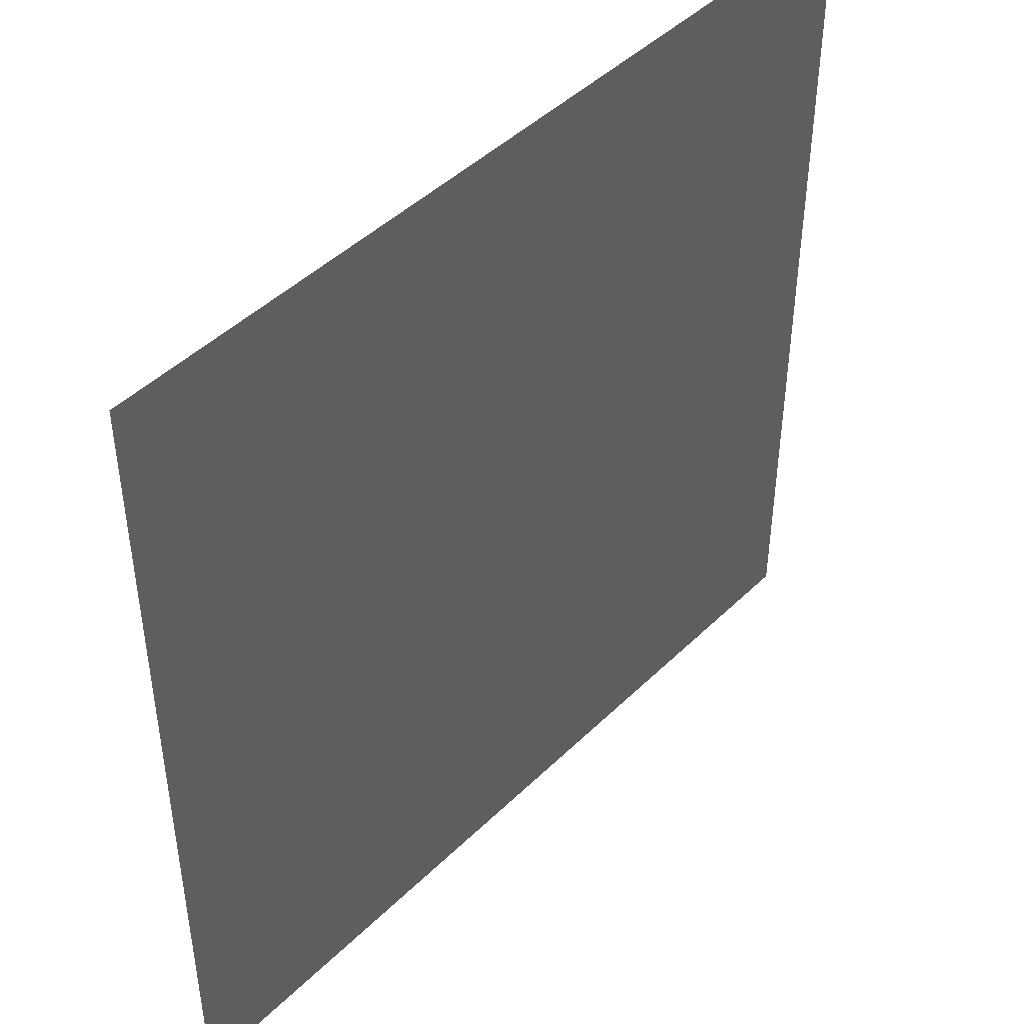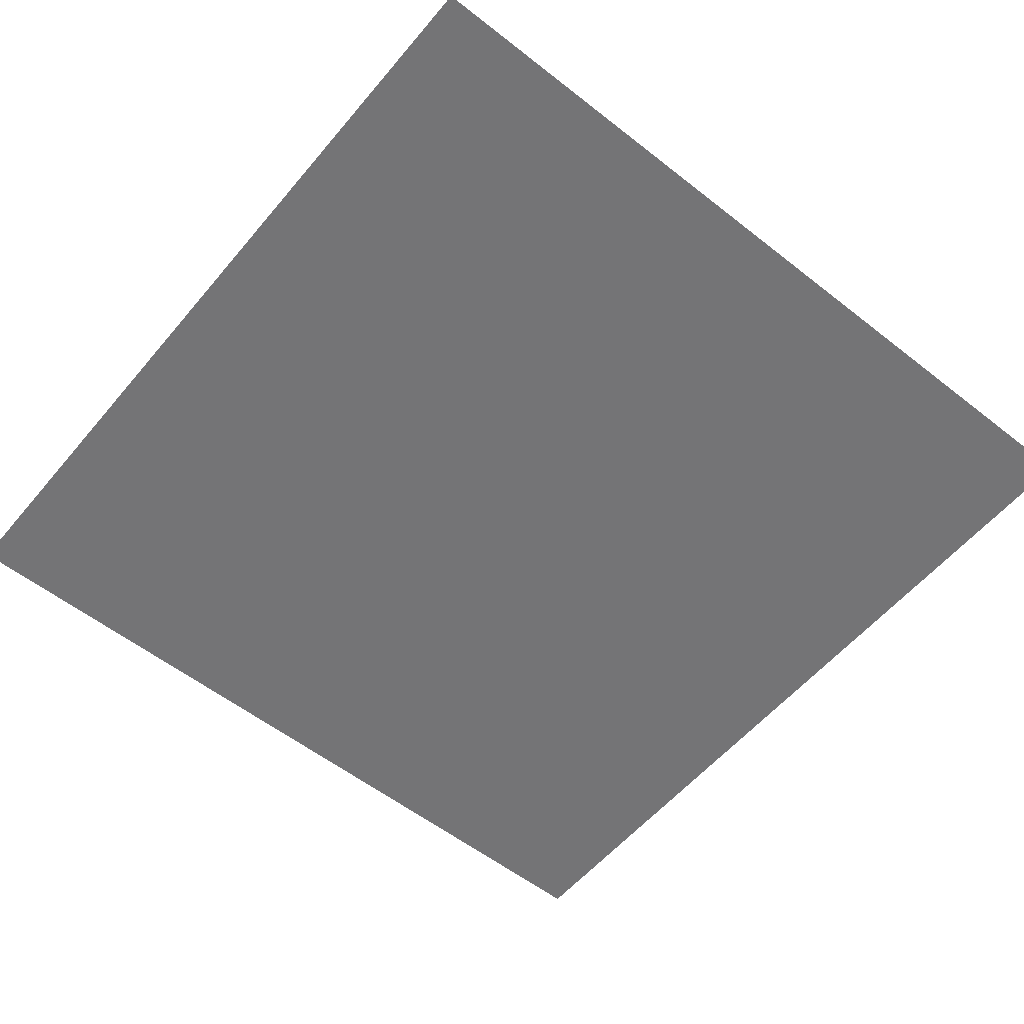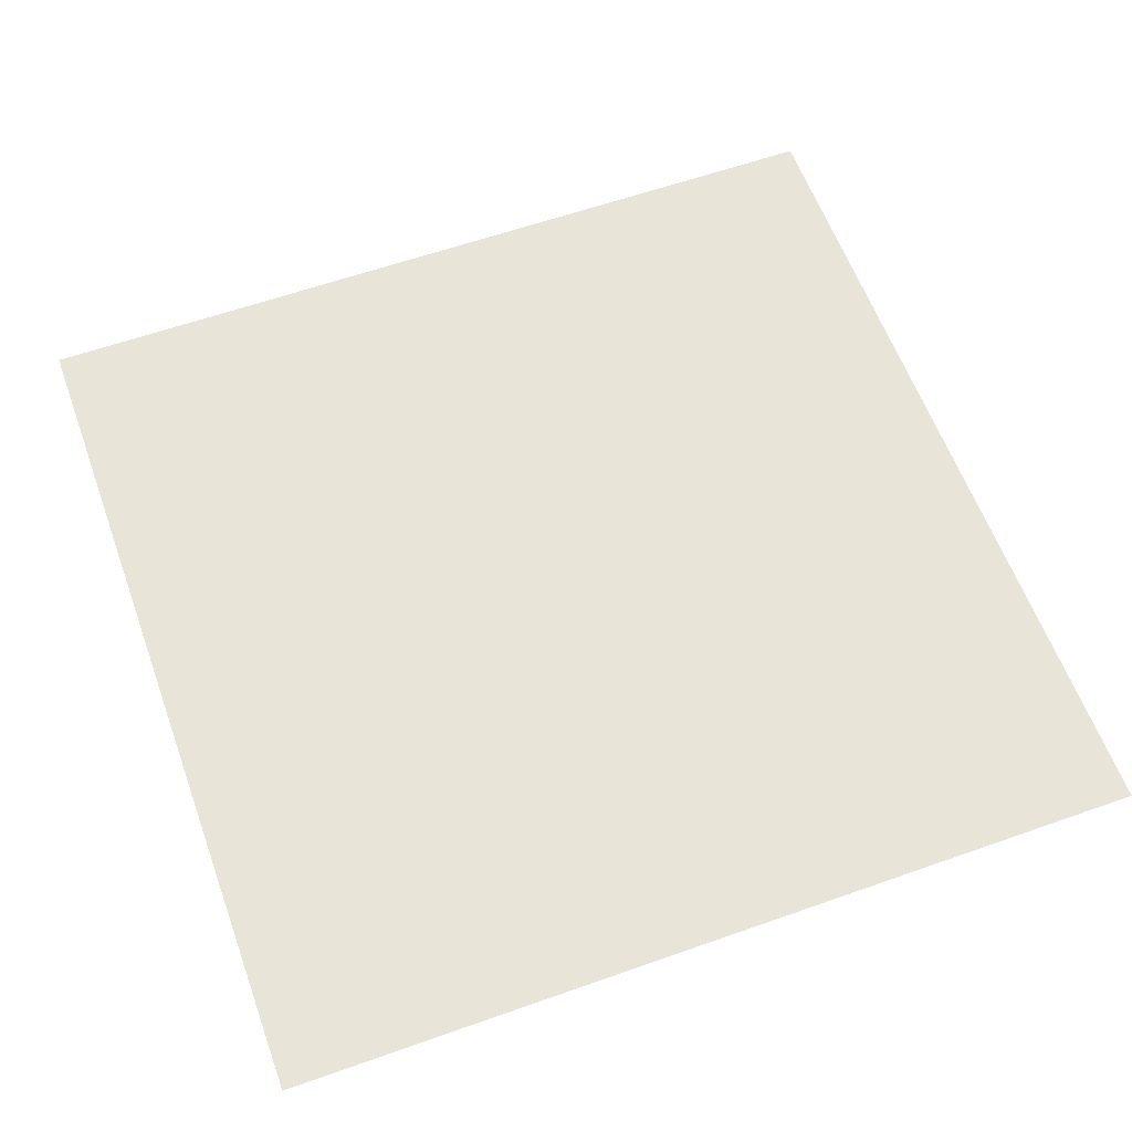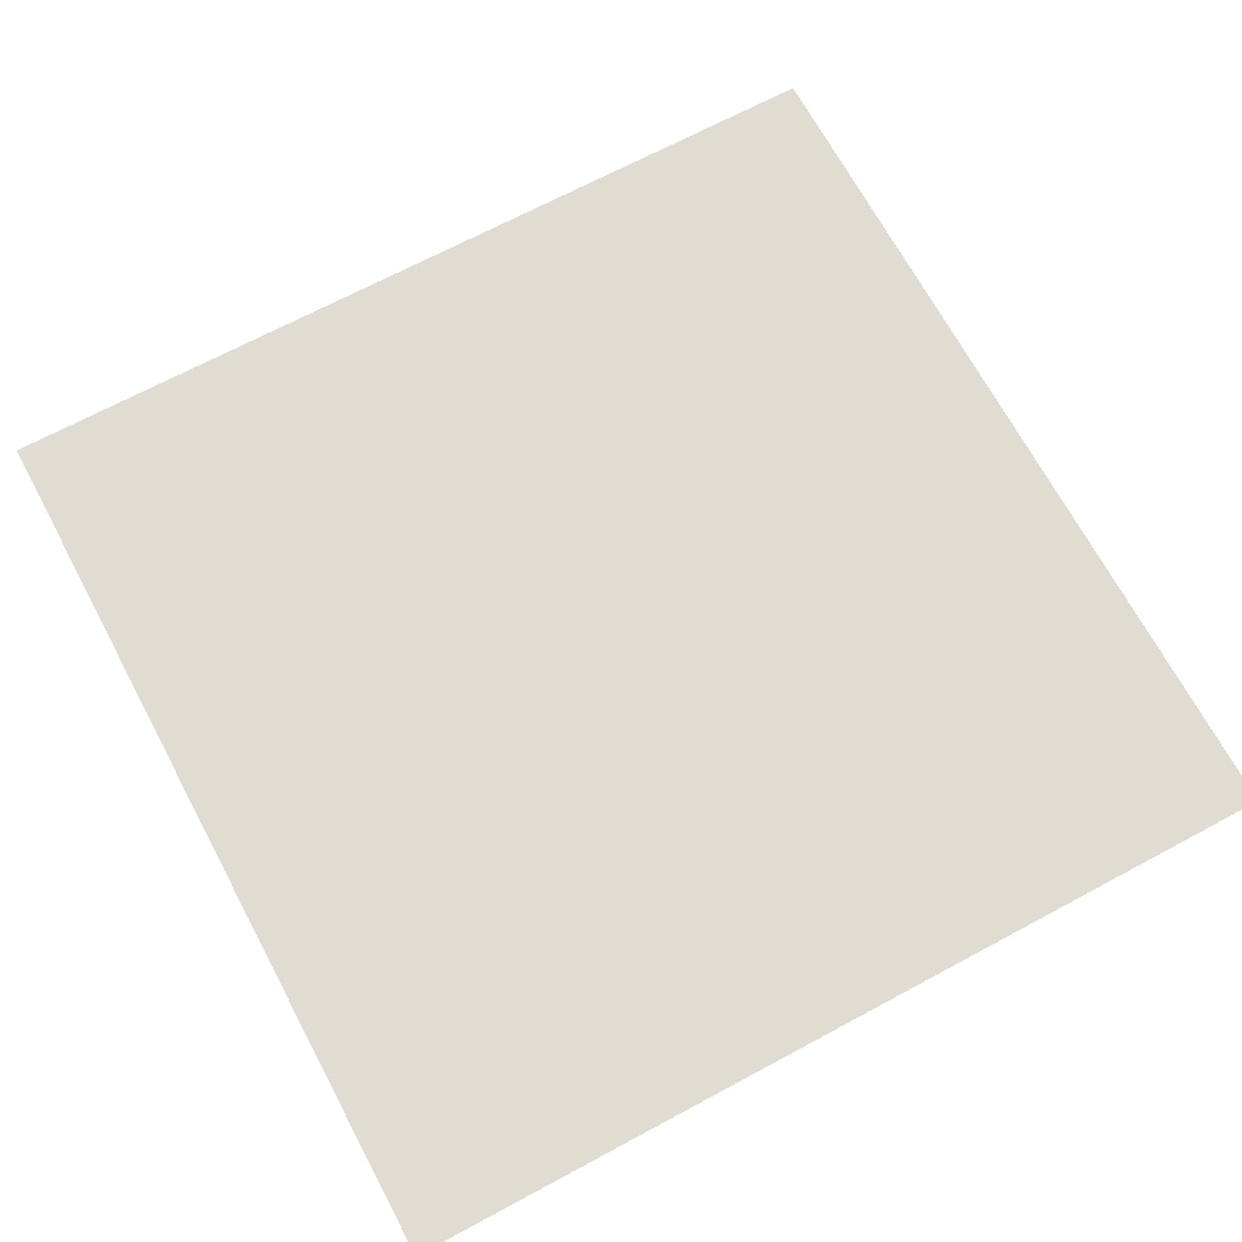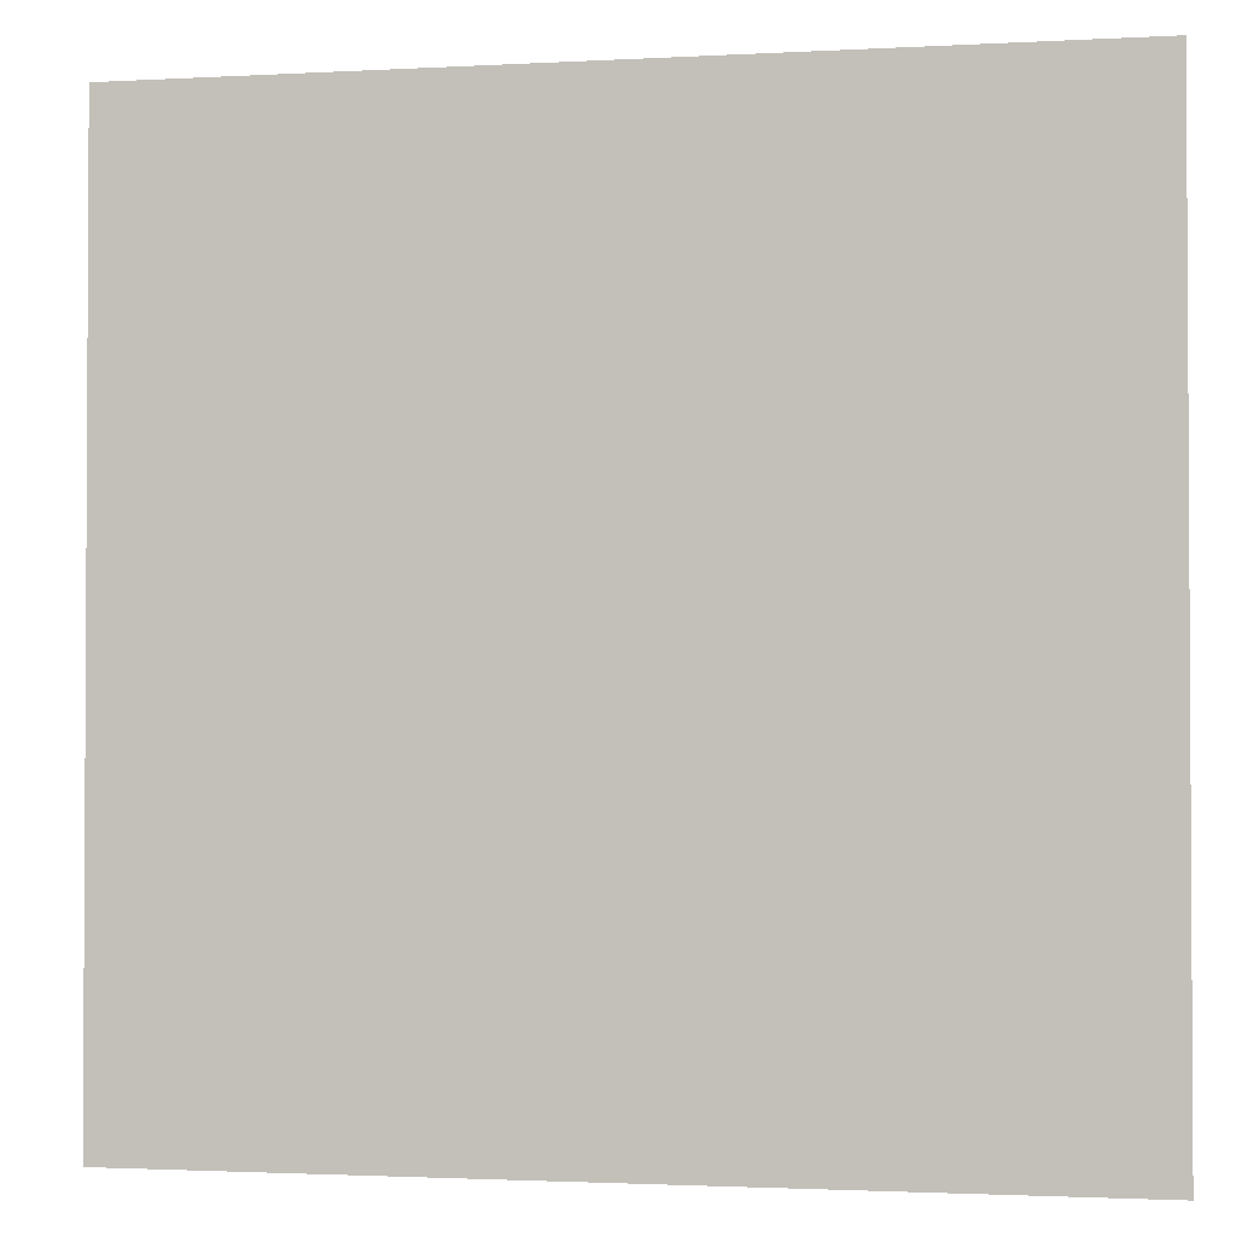
<metadata>
{"format":"obj","ext":"obj","renderer":"f3d","projection":"perspective","resolution":1024,"background":"white","views":[{"elev":45.6,"azim":132.0,"up":"+Z"},{"elev":-56.3,"azim":50.6,"up":"+Y"},{"elev":60.1,"azim":-19.9,"up":"+Y"},{"elev":69.2,"azim":61.8,"up":"+Y"},{"elev":-1.9,"azim":-168.7,"up":"+Z"}]}
</metadata>
<code>
o Cube.004_Cube.005
v -100 2e-06 100
v 100 -2e-06 100
v -100 2e-06 -100
v 100 -2e-06 -100
v -100 2e-06 -87.5
v -100 2e-06 -75
v -100 2e-06 -62.5
v -100 2e-06 -50
v -100 2e-06 -37.5
v -100 2e-06 -25
v -100 2e-06 -12.5
v -100 2e-06 8e-06
v -100 2e-06 12.5
v -100 2e-06 25
v -100 2e-06 37.5
v -100 2e-06 50
v -100 2e-06 62.5
v -100 2e-06 75
v -100 2e-06 87.5
v 100 -2e-06 87.5
v 100 -2e-06 75
v 100 -2e-06 62.5
v 100 -2e-06 50
v 100 -2e-06 37.5
v 100 -2e-06 25
v 100 -2e-06 12.5
v 100 -2e-06 -8e-06
v 100 -2e-06 -12.5
v 100 -2e-06 -25
v 100 -2e-06 -37.5
v 100 -2e-06 -50
v 100 -2e-06 -62.5
v 100 -2e-06 -75
v 100 -2e-06 -87.5
v -87.5 1e-06 100
v -75 1e-06 100
v -62.5 1e-06 100
v -50 1e-06 100
v -37.5 1e-06 100
v -25 0 100
v -12.5 0 100
v 0 0 100
v 12.5 0 100
v 25 0 100
v 37.5 0 100
v 50 0 100
v 62.5 0 100
v 75 -2e-06 100
v 87.5 -2e-06 100
v 87.5 -2e-06 -100
v 75 -2e-06 -100
v 62.5 0 -100
v 50 0 -100
v 37.5 0 -100
v 25 0 -100
v 12.5 0 -100
v 0 0 -100
v -12.5 0 -100
v -25 0 -100
v -37.5 1e-06 -100
v -50 1e-06 -100
v -62.5 1e-06 -100
v -75 1e-06 -100
v -87.5 1e-06 -100
v -87.5 1e-06 -87.5
v -75 1e-06 -87.5
v -62.5 1e-06 -87.5
v -50 1e-06 -87.5
v -37.5 1e-06 -87.5
v -25 0 -87.5
v -12.5 0 -87.5
v 0 0 -87.5
v 12.5 0 -87.5
v 25 0 -87.5
v 37.5 0 -87.5
v 50 0 -87.5
v 62.5 0 -87.5
v 75 -2e-06 -87.5
v 87.5 -2e-06 -87.5
v -87.5 1e-06 -75
v -75 1e-06 -75
v -62.5 1e-06 -75
v -50 1e-06 -75
v -37.5 1e-06 -75
v -25 0 -75
v -12.5 0 -75
v 0 0 -75
v 12.5 0 -75
v 25 0 -75
v 37.5 0 -75
v 50 0 -75
v 62.5 0 -75
v 75 -2e-06 -75
v 87.5 -2e-06 -75
v -87.5 1e-06 -62.5
v -75 1e-06 -62.5
v -62.5 1e-06 -62.5
v -50 1e-06 -62.5
v -37.5 1e-06 -62.5
v -25 0 -62.5
v -12.5 0 -62.5
v 0 0 -62.5
v 12.5 0 -62.5
v 25 0 -62.5
v 37.5 0 -62.5
v 50 0 -62.5
v 62.5 0 -62.5
v 75 -2e-06 -62.5
v 87.5 -2e-06 -62.5
v -87.5 1e-06 -50
v -75 1e-06 -50
v -62.5 1e-06 -50
v -50 1e-06 -50
v -37.5 1e-06 -50
v -25 0 -50
v -12.5 0 -50
v 0 0 -50
v 12.5 0 -50
v 25 0 -50
v 37.5 0 -50
v 50 0 -50
v 62.5 0 -50
v 75 -2e-06 -50
v 87.5 -2e-06 -50
v -87.5 1e-06 -37.5
v -75 1e-06 -37.5
v -62.5 1e-06 -37.5
v -50 1e-06 -37.5
v -37.5 1e-06 -37.5
v -25 0 -37.5
v -12.5 0 -37.5
v 0 0 -37.5
v 12.5 0 -37.5
v 25 0 -37.5
v 37.5 0 -37.5
v 50 0 -37.5
v 62.5 0 -37.5
v 75 -2e-06 -37.5
v 87.5 -2e-06 -37.5
v -87.5 1e-06 -25
v -75 1e-06 -25
v -62.5 1e-06 -25
v -50 1e-06 -25
v -37.5 1e-06 -25
v -25 0 -25
v -12.5 0 -25
v 0 0 -25
v 12.5 0 -25
v 25 0 -25
v 37.5 0 -25
v 50 0 -25
v 62.5 0 -25
v 75 -2e-06 -25
v 87.5 -2e-06 -25
v -87.5 1e-06 -12.5
v -75 1e-06 -12.5
v -62.5 1e-06 -12.5
v -50 1e-06 -12.5
v -37.5 1e-06 -12.5
v -25 0 -12.5
v -12.5 0 -12.5
v 0 0 -12.5
v 12.5 0 -12.5
v 25 0 -12.5
v 37.5 0 -12.5
v 50 0 -12.5
v 62.5 0 -12.5
v 75 -2e-06 -12.5
v 87.5 -2e-06 -12.5
v -87.5 1e-06 4e-06
v -75 1e-06 4e-06
v -62.5 1e-06 4e-06
v -50 1e-06 4e-06
v -37.5 1e-06 4e-06
v -25 0 0
v -12.5 0 0
v 0 0 0
v 12.5 0 0
v 25 0 0
v 37.5 0 -4e-06
v 50 0 -4e-06
v 62.5 0 -4e-06
v 75 -2e-06 -4e-06
v 87.5 -2e-06 -4e-06
v -87.5 1e-06 12.5
v -75 1e-06 12.5
v -62.5 1e-06 12.5
v -50 1e-06 12.5
v -37.5 1e-06 12.5
v -25 0 12.5
v -12.5 0 12.5
v 0 0 12.5
v 12.5 0 12.5
v 25 0 12.5
v 37.5 0 12.5
v 50 0 12.5
v 62.5 0 12.5
v 75 -2e-06 12.5
v 87.5 -2e-06 12.5
v -87.5 1e-06 25
v -75 1e-06 25
v -62.5 1e-06 25
v -50 1e-06 25
v -37.5 1e-06 25
v -25 0 25
v -12.5 0 25
v 0 0 25
v 12.5 0 25
v 25 0 25
v 37.5 0 25
v 50 0 25
v 62.5 0 25
v 75 -2e-06 25
v 87.5 -2e-06 25
v -87.5 1e-06 37.5
v -75 1e-06 37.5
v -62.5 1e-06 37.5
v -50 1e-06 37.5
v -37.5 1e-06 37.5
v -25 0 37.5
v -12.5 0 37.5
v 0 0 37.5
v 12.5 0 37.5
v 25 0 37.5
v 37.5 0 37.5
v 50 0 37.5
v 62.5 0 37.5
v 75 -2e-06 37.5
v 87.5 -2e-06 37.5
v -87.5 1e-06 50
v -75 1e-06 50
v -62.5 1e-06 50
v -50 1e-06 50
v -37.5 1e-06 50
v -25 0 50
v -12.5 0 50
v 0 0 50
v 12.5 0 50
v 25 0 50
v 37.5 0 50
v 50 0 50
v 62.5 0 50
v 75 -2e-06 50
v 87.5 -2e-06 50
v -87.5 1e-06 62.5
v -75 1e-06 62.5
v -62.5 1e-06 62.5
v -50 1e-06 62.5
v -37.5 1e-06 62.5
v -25 0 62.5
v -12.5 0 62.5
v 0 0 62.5
v 12.5 0 62.5
v 25 0 62.5
v 37.5 0 62.5
v 50 0 62.5
v 62.5 0 62.5
v 75 -2e-06 62.5
v 87.5 -2e-06 62.5
v -87.5 1e-06 75
v -75 1e-06 75
v -62.5 1e-06 75
v -50 1e-06 75
v -37.5 1e-06 75
v -25 0 75
v -12.5 0 75
v 0 0 75
v 12.5 0 75
v 25 0 75
v 37.5 0 75
v 50 0 75
v 62.5 0 75
v 75 -2e-06 75
v 87.5 -2e-06 75
v -87.5 1e-06 87.5
v -75 1e-06 87.5
v -62.5 1e-06 87.5
v -50 1e-06 87.5
v -37.5 1e-06 87.5
v -25 0 87.5
v -12.5 0 87.5
v 0 0 87.5
v 12.5 0 87.5
v 25 0 87.5
v 37.5 0 87.5
v 50 0 87.5
v 62.5 0 87.5
v 75 -2e-06 87.5
v 87.5 -2e-06 87.5
f 125 8 9
f 138 122 137
f 110 7 8
f 244 228 243
f 239 223 238
f 48 287 47
f 146 130 145
f 166 150 165
f 238 222 237
f 230 15 16
f 23 229 244
f 161 145 160
f 234 218 233
f 217 201 216
f 210 194 209
f 152 136 151
f 256 240 255
f 155 10 11
f 218 202 217
f 183 167 182
f 127 111 126
f 121 105 120
f 84 68 83
f 83 67 82
f 82 66 81
f 81 65 80
f 258 243 242
f 111 96 95
f 142 127 126
f 116 101 100
f 215 200 14
f 145 130 129
f 234 219 218
f 135 120 119
f 50 34 4
f 152 137 136
f 259 244 243
f 201 186 185
f 216 201 200
f 155 140 10
f 242 227 226
f 110 95 7
f 237 222 221
f 239 224 223
f 167 152 151
f 179 164 163
f 250 235 234
f 22 23 244
f 220 205 204
f 146 131 130
f 23 24 229
f 238 223 222
f 256 241 240
f 166 151 150
f 48 288 287
f 156 141 140
f 194 179 178
f 138 123 122
f 182 167 166
f 225 210 209
f 183 168 167
f 217 202 201
f 244 229 228
f 177 162 161
f 209 194 193
f 218 203 202
f 161 146 145
f 125 110 8
f 230 215 15
f 210 195 194
f 33 79 94
f 271 256 255
f 270 255 254
f 32 94 109
f 31 109 124
f 263 247 262
f 130 114 129
f 260 17 18
f 213 197 212
f 27 169 184
f 287 271 286
f 188 172 187
f 20 274 289
f 275 18 19
f 276 260 275
f 284 268 283
f 108 92 107
f 279 263 278
f 280 264 279
f 281 265 280
f 282 266 281
f 283 267 282
f 163 147 162
f 278 262 277
f 21 259 274
f 285 269 284
f 286 270 285
f 97 81 96
f 25 199 214
f 289 273 288
f 28 154 169
f 273 257 272
f 261 245 260
f 289 2 20
f 264 248 263
f 265 249 264
f 49 288 48
f 268 252 267
f 269 253 268
f 270 254 269
f 271 255 270
f 288 272 287
f 272 256 271
f 229 213 228
f 274 258 273
f 164 148 163
f 246 230 245
f 248 232 247
f 197 181 196
f 249 233 248
f 251 235 250
f 252 236 251
f 253 237 252
f 170 11 12
f 254 238 253
f 140 9 10
f 257 241 256
f 240 224 239
f 259 243 258
f 231 215 230
f 232 216 231
f 233 217 232
f 236 220 235
f 237 221 236
f 235 219 234
f 241 225 240
f 242 226 241
f 243 227 242
f 225 209 224
f 172 156 171
f 198 182 197
f 215 14 15
f 219 203 218
f 222 206 221
f 250 234 249
f 24 214 229
f 224 208 223
f 223 207 222
f 227 211 226
f 195 179 194
f 228 212 227
f 193 177 192
f 201 185 200
f 202 186 201
f 203 187 202
f 200 13 14
f 192 176 191
f 206 190 205
f 207 191 206
f 208 192 207
f 205 189 204
f 190 174 189
f 211 195 210
f 212 196 211
f 26 184 199
f 214 198 213
f 220 204 219
f 185 12 13
f 186 170 185
f 209 193 208
f 189 173 188
f 204 188 203
f 245 16 17
f 191 175 190
f 226 210 225
f 194 178 193
f 221 205 220
f 255 239 254
f 196 180 195
f 216 200 215
f 199 183 198
f 175 159 174
f 171 155 170
f 173 157 172
f 178 162 177
f 174 158 173
f 176 160 175
f 180 164 179
f 177 161 176
f 182 166 181
f 179 163 178
f 167 151 166
f 181 165 180
f 184 168 183
f 187 171 186
f 156 140 155
f 158 142 157
f 159 143 158
f 160 144 159
f 22 244 259
f 120 104 119
f 162 146 161
f 165 149 164
f 157 141 156
f 168 152 167
f 247 231 246
f 169 153 168
f 141 125 140
f 142 126 141
f 143 127 142
f 144 128 143
f 145 129 144
f 147 131 146
f 115 99 114
f 148 132 147
f 150 134 149
f 151 135 150
f 153 137 152
f 135 119 134
f 154 138 153
f 126 110 125
f 128 112 127
f 30 124 139
f 129 113 128
f 131 115 130
f 132 116 131
f 133 117 132
f 112 96 111
f 134 118 133
f 136 120 135
f 137 121 136
f 139 123 138
f 149 133 148
f 111 95 110
f 113 97 112
f 258 242 257
f 114 98 113
f 116 100 115
f 117 101 116
f 118 102 117
f 123 107 122
f 119 103 118
f 29 139 154
f 122 106 121
f 124 108 123
f 95 6 7
f 37 276 36
f 96 80 95
f 98 82 97
f 99 83 98
f 100 84 99
f 101 85 100
f 102 86 101
f 103 87 102
f 104 88 103
f 105 89 104
f 106 90 105
f 93 77 92
f 107 91 106
f 109 93 108
f 80 5 6
f 85 69 84
f 86 70 85
f 87 71 86
f 88 72 87
f 89 73 88
f 90 74 89
f 91 75 90
f 78 52 77
f 92 76 91
f 94 78 93
f 65 3 5
f 262 246 261
f 66 64 65
f 68 62 67
f 69 61 68
f 70 60 69
f 71 59 70
f 72 58 71
f 73 57 72
f 74 56 73
f 75 55 74
f 76 54 75
f 77 53 76
f 79 51 78
f 35 19 1
f 277 261 276
f 36 275 35
f 38 277 37
f 39 278 38
f 40 279 39
f 41 280 40
f 42 281 41
f 43 282 42
f 44 283 43
f 45 284 44
f 46 285 45
f 67 63 66
f 47 286 46
f 266 250 265
f 269 254 253
f 268 253 252
f 264 249 248
f 188 173 172
f 273 258 257
f 284 269 268
f 97 82 81
f 286 271 270
f 285 270 269
f 21 22 259
f 163 148 147
f 283 268 267
f 282 267 266
f 281 266 265
f 280 265 264
f 279 264 263
f 278 263 262
f 25 26 199
f 289 274 273
f 28 29 154
f 261 246 245
f 289 49 2
f 265 250 249
f 49 289 288
f 288 273 272
f 272 257 256
f 229 214 213
f 78 51 52
f 164 149 148
f 246 231 230
f 248 233 232
f 197 182 181
f 249 234 233
f 251 236 235
f 252 237 236
f 253 238 237
f 170 155 11
f 254 239 238
f 140 125 9
f 257 242 241
f 240 225 224
f 231 216 215
f 232 217 216
f 81 66 65
f 233 218 217
f 236 221 220
f 83 68 67
f 235 220 219
f 241 226 225
f 243 228 227
f 82 67 66
f 172 157 156
f 198 183 182
f 219 204 203
f 222 207 206
f 24 25 214
f 224 209 208
f 50 79 34
f 223 208 207
f 227 212 211
f 195 180 179
f 33 34 79
f 32 33 94
f 228 213 212
f 263 248 247
f 130 115 114
f 260 245 17
f 193 178 177
f 27 28 169
f 287 272 271
f 20 21 274
f 275 260 18
f 202 187 186
f 276 261 260
f 203 188 187
f 213 198 197
f 200 185 13
f 31 32 109
f 192 177 176
f 206 191 190
f 207 192 191
f 208 193 192
f 205 190 189
f 190 175 174
f 211 196 195
f 212 197 196
f 26 27 184
f 214 199 198
f 185 170 12
f 186 171 170
f 189 174 173
f 204 189 188
f 245 230 16
f 191 176 175
f 226 211 210
f 221 206 205
f 108 93 92
f 255 240 239
f 196 181 180
f 199 184 183
f 175 160 159
f 171 156 155
f 173 158 157
f 178 163 162
f 174 159 158
f 176 161 160
f 180 165 164
f 181 166 165
f 184 169 168
f 187 172 171
f 158 143 142
f 159 144 143
f 84 69 68
f 160 145 144
f 120 105 104
f 162 147 146
f 165 150 149
f 157 142 141
f 168 153 152
f 121 106 105
f 247 232 231
f 169 154 153
f 141 126 125
f 143 128 127
f 144 129 128
f 147 132 131
f 115 100 99
f 148 133 132
f 150 135 134
f 151 136 135
f 153 138 137
f 154 139 138
f 126 111 110
f 128 113 112
f 30 31 124
f 129 114 113
f 131 116 115
f 132 117 116
f 133 118 117
f 112 97 96
f 134 119 118
f 136 121 120
f 137 122 121
f 139 124 123
f 149 134 133
f 127 112 111
f 113 98 97
f 114 99 98
f 117 102 101
f 118 103 102
f 123 108 107
f 119 104 103
f 29 30 139
f 122 107 106
f 124 109 108
f 95 80 6
f 37 277 276
f 96 81 80
f 98 83 82
f 99 84 83
f 100 85 84
f 101 86 85
f 102 87 86
f 103 88 87
f 104 89 88
f 105 90 89
f 106 91 90
f 93 78 77
f 107 92 91
f 109 94 93
f 80 65 5
f 85 70 69
f 86 71 70
f 87 72 71
f 88 73 72
f 89 74 73
f 90 75 74
f 91 76 75
f 274 259 258
f 267 251 266
f 92 77 76
f 94 79 78
f 65 64 3
f 262 247 246
f 66 63 64
f 68 61 62
f 69 60 61
f 70 59 60
f 71 58 59
f 72 57 58
f 73 56 57
f 74 55 56
f 75 54 55
f 76 53 54
f 77 52 53
f 79 50 51
f 35 275 19
f 277 262 261
f 36 276 275
f 38 278 277
f 39 279 278
f 40 280 279
f 41 281 280
f 42 282 281
f 43 283 282
f 44 284 283
f 45 285 284
f 46 286 285
f 67 62 63
f 47 287 286
f 266 251 250
f 267 252 251

</code>
